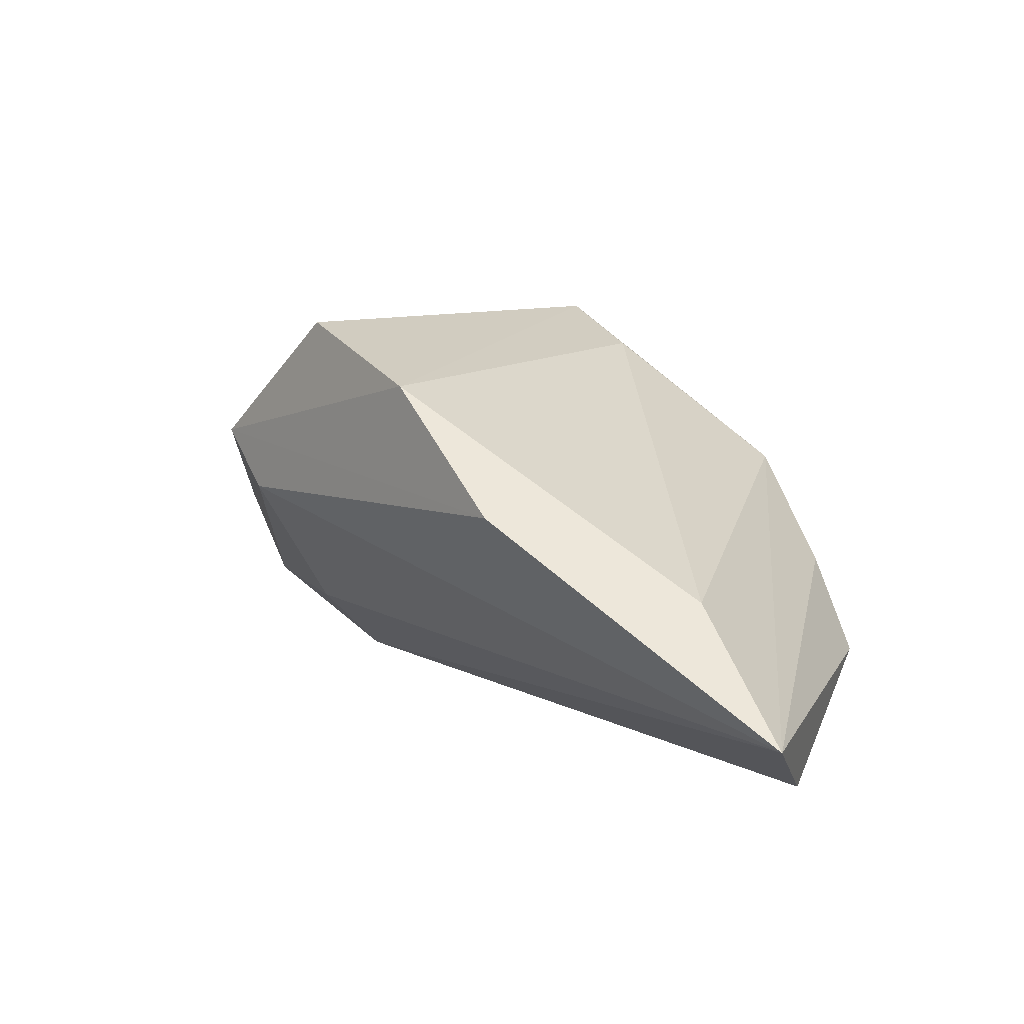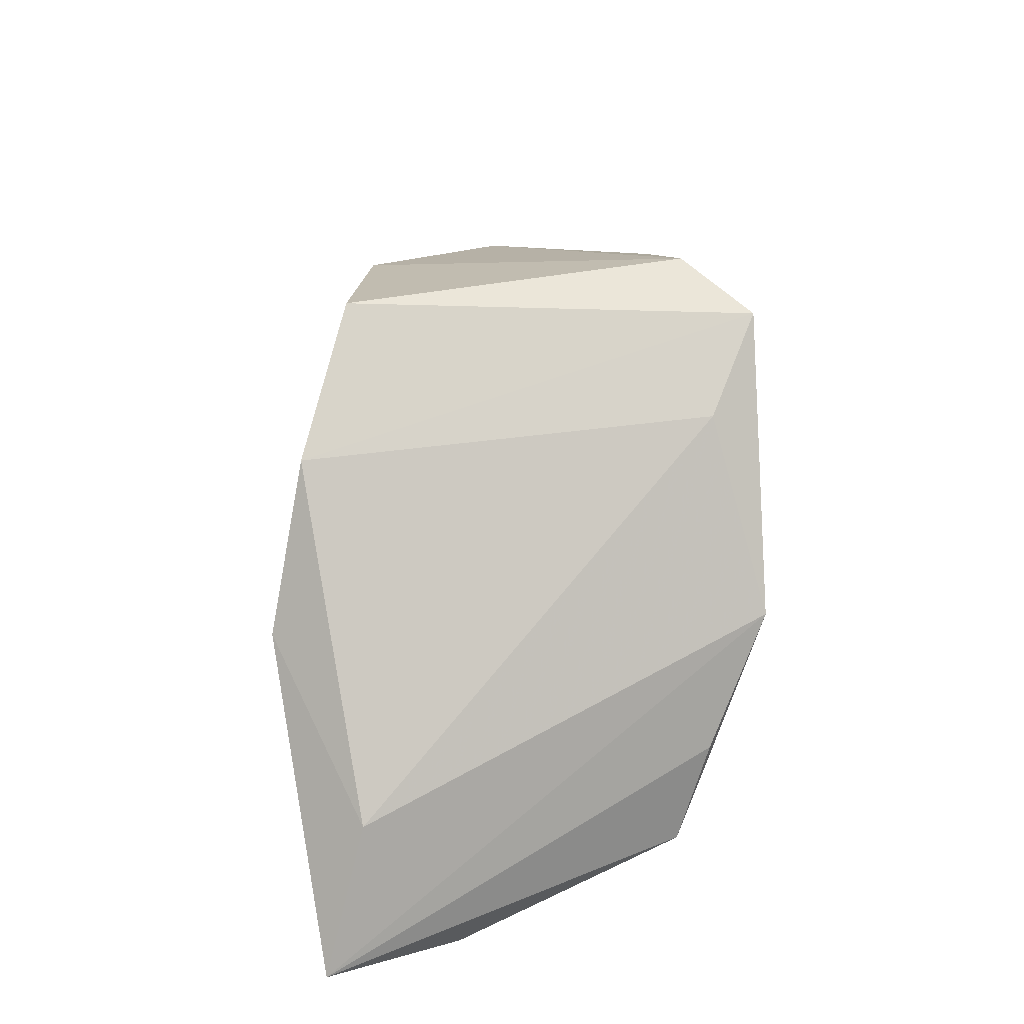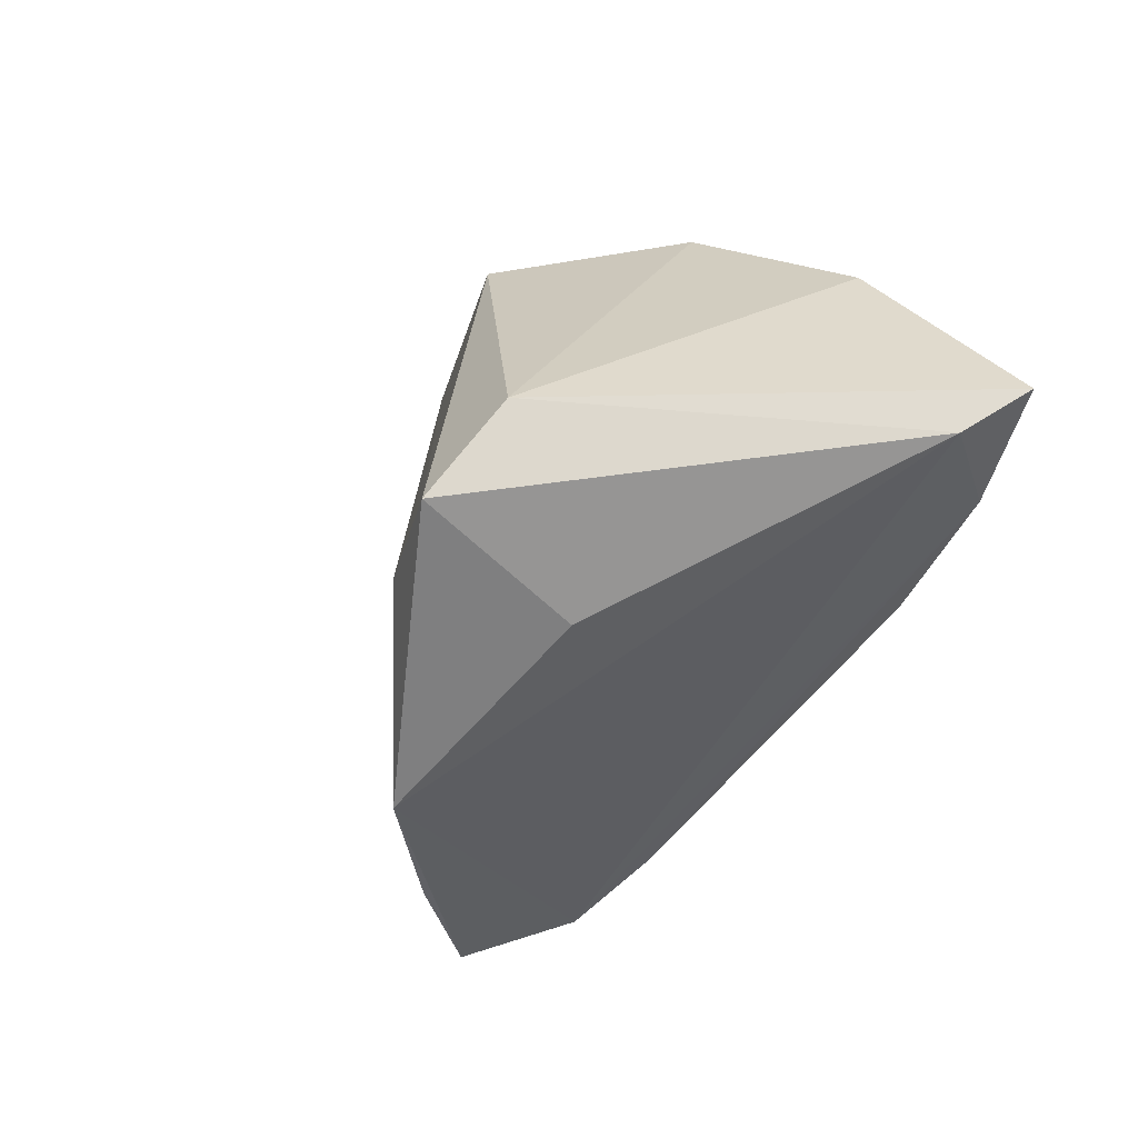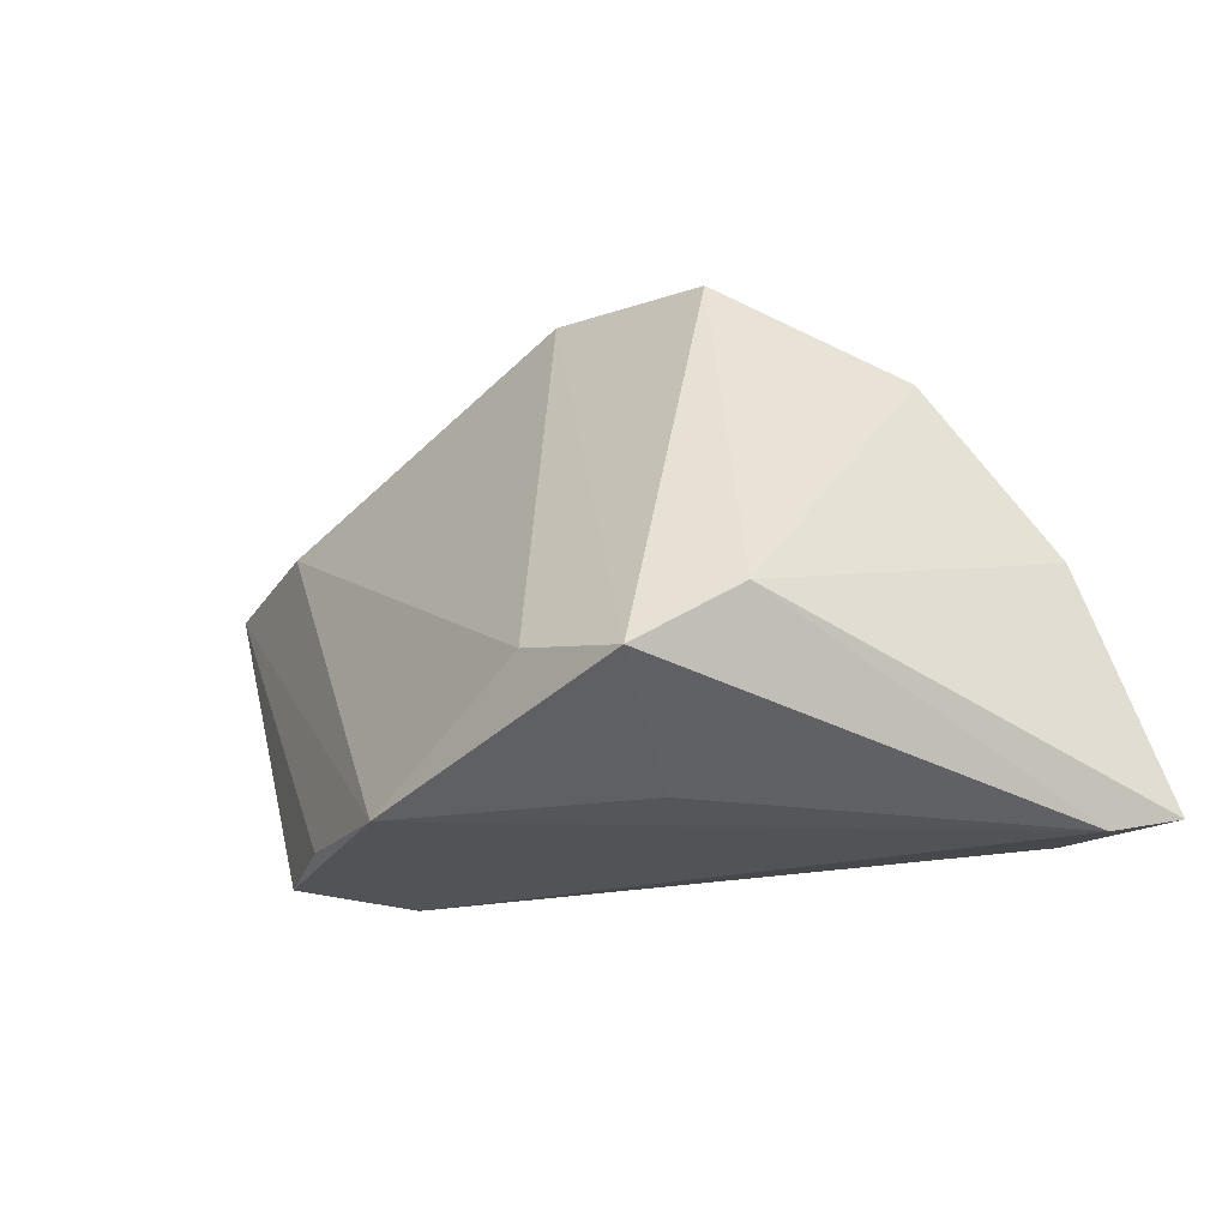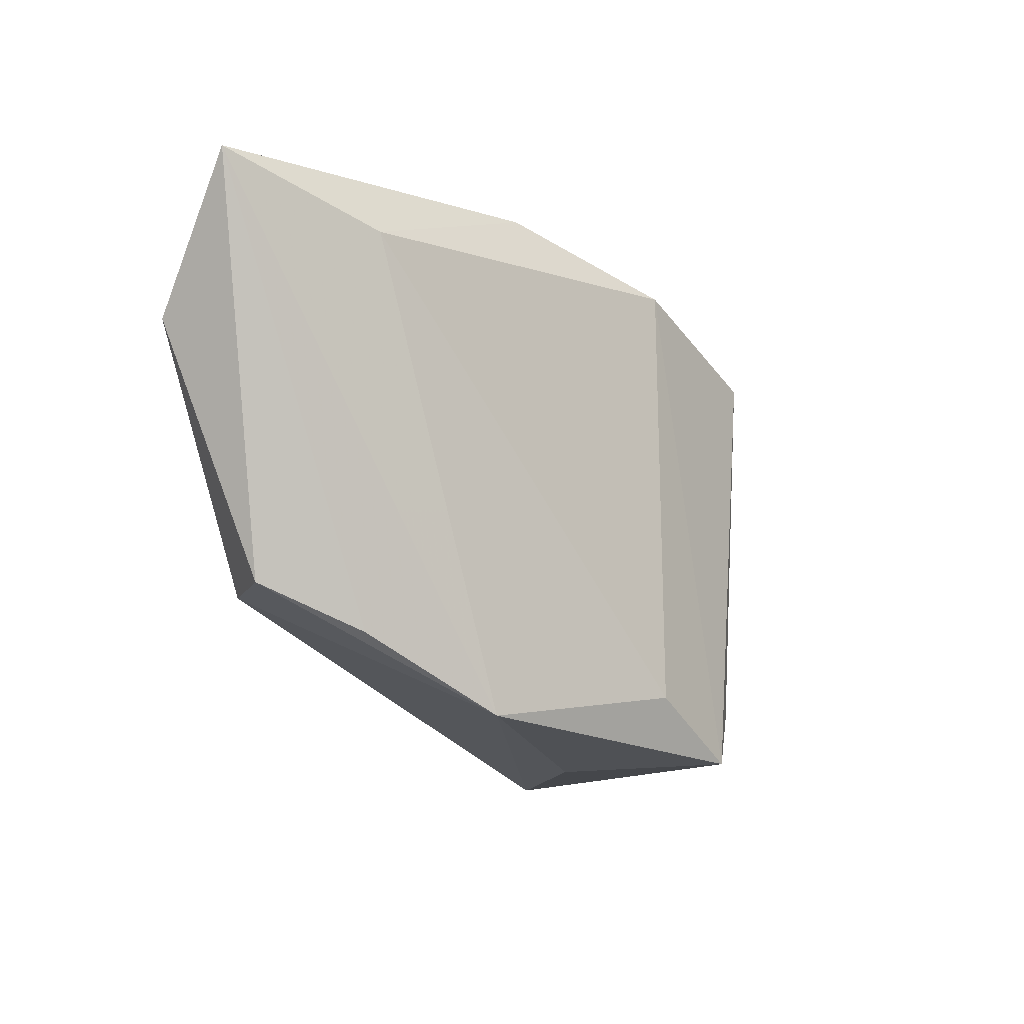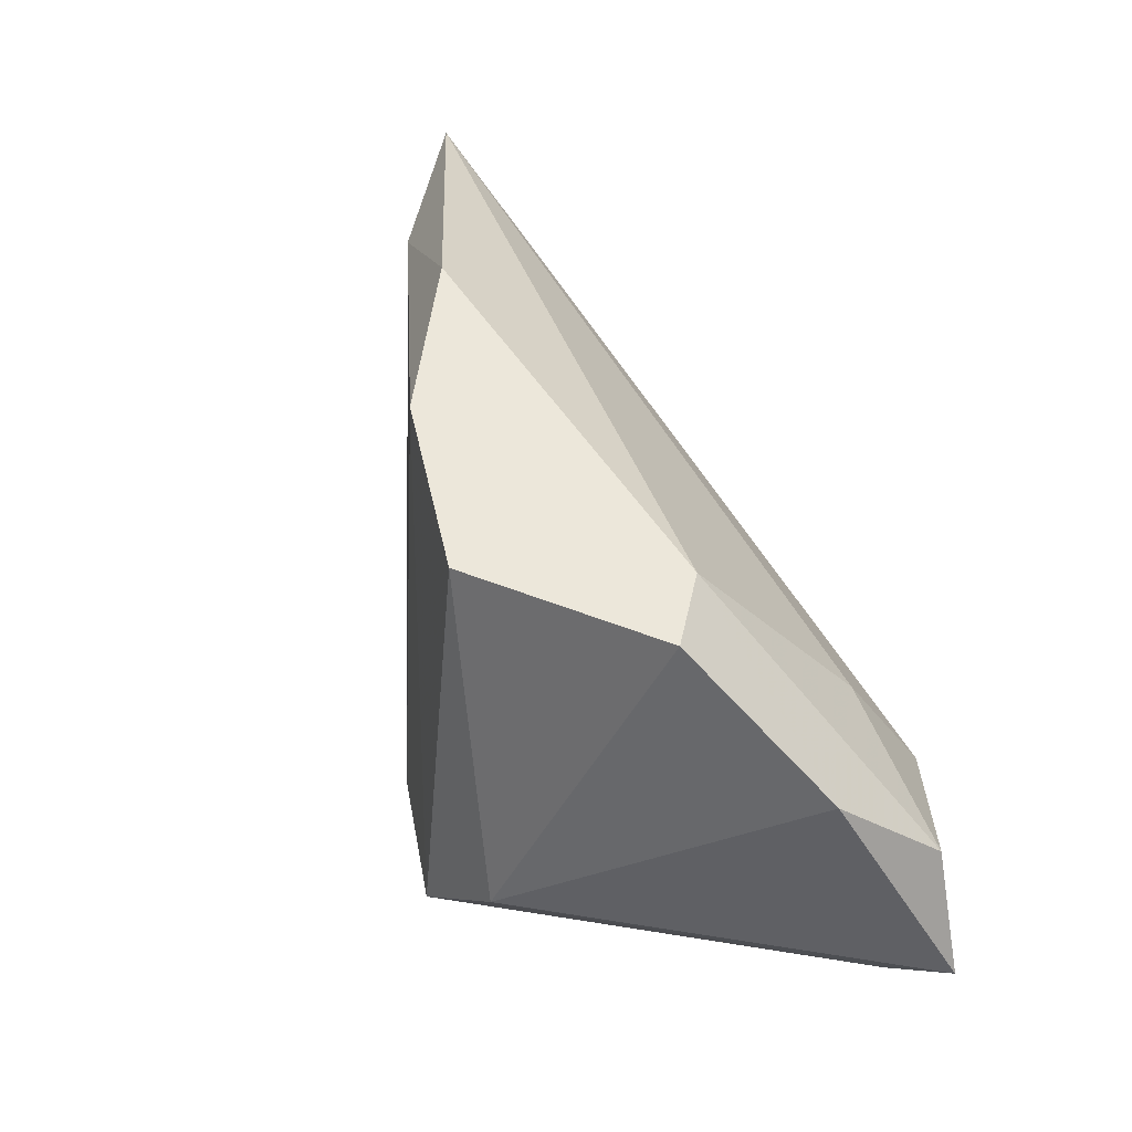
<metadata>
{"format":"obj","ext":"obj","renderer":"f3d","projection":"perspective","resolution":1024,"background":"white","views":[{"elev":10.2,"azim":-148.3,"up":"+Z"},{"elev":57.7,"azim":-99.2,"up":"+Z"},{"elev":-65.8,"azim":52.8,"up":"+Y"},{"elev":-46.9,"azim":17.5,"up":"+Y"},{"elev":-10.9,"azim":-72.3,"up":"+Y"},{"elev":32.4,"azim":57.2,"up":"+Y"}]}
</metadata>
<code>
v 0.03488 0.0173 0.01209
v -0.0433 -0.01059 -0.01389
v -0.01788 0.03664 0.007993
v -0.03149 -0.01039 -0.02157
v -0.03614 -0.01561 -0.003777
v 0.03193 0.0006961 -0.01346
v 0.0461 -0.0009933 -0.0004777
v 0.02336 -0.01574 -0.02308
v -0.05452 0.0357 -0.01389
v -0.01983 -0.01032 -0.0233
v 0.005638 -0.02868 0.007066
v -0.04134 0.02874 -0.0005272
v -0.004253 -0.02065 0.02265
v 0.04468 -0.02868 -0.0103
v 0.03269 -0.01251 -0.0233
v 0.04847 -0.01075 -0.01328
v -0.04901 0.01852 -0.0233
v -0.02472 -0.02418 0.007839
v -0.001849 0.0302 0.0214
v 0.007413 -0.02798 0.02691
v 0.03889 -0.02154 -0.01948
v 0.05189 -0.02587 -0.01403
v 0.0282 0.01999 0.00532
v 0.01892 -0.02127 0.02513
v 0.01654 0.02205 0.02764
f 3 23 9
f 7 23 1
f 1 23 3
f 4 10 21
f 17 10 4
f 21 22 14
f 14 4 21
f 11 18 14
f 18 4 14
f 3 9 12
f 12 9 18
f 17 9 15
f 15 22 21
f 15 10 17
f 2 4 18
f 17 4 2
f 2 9 17
f 6 9 23
f 6 15 9
f 21 10 8
f 8 15 21
f 10 15 8
f 19 1 3
f 19 25 1
f 3 12 19
f 24 22 7
f 7 1 24
f 1 25 24
f 24 14 22
f 18 9 5
f 5 2 18
f 9 2 5
f 15 6 16
f 7 22 16
f 22 15 16
f 16 23 7
f 16 6 23
f 13 12 18
f 13 19 12
f 20 24 25
f 25 19 20
f 19 13 20
f 11 14 20
f 14 24 20
f 20 18 11
f 20 13 18

</code>
